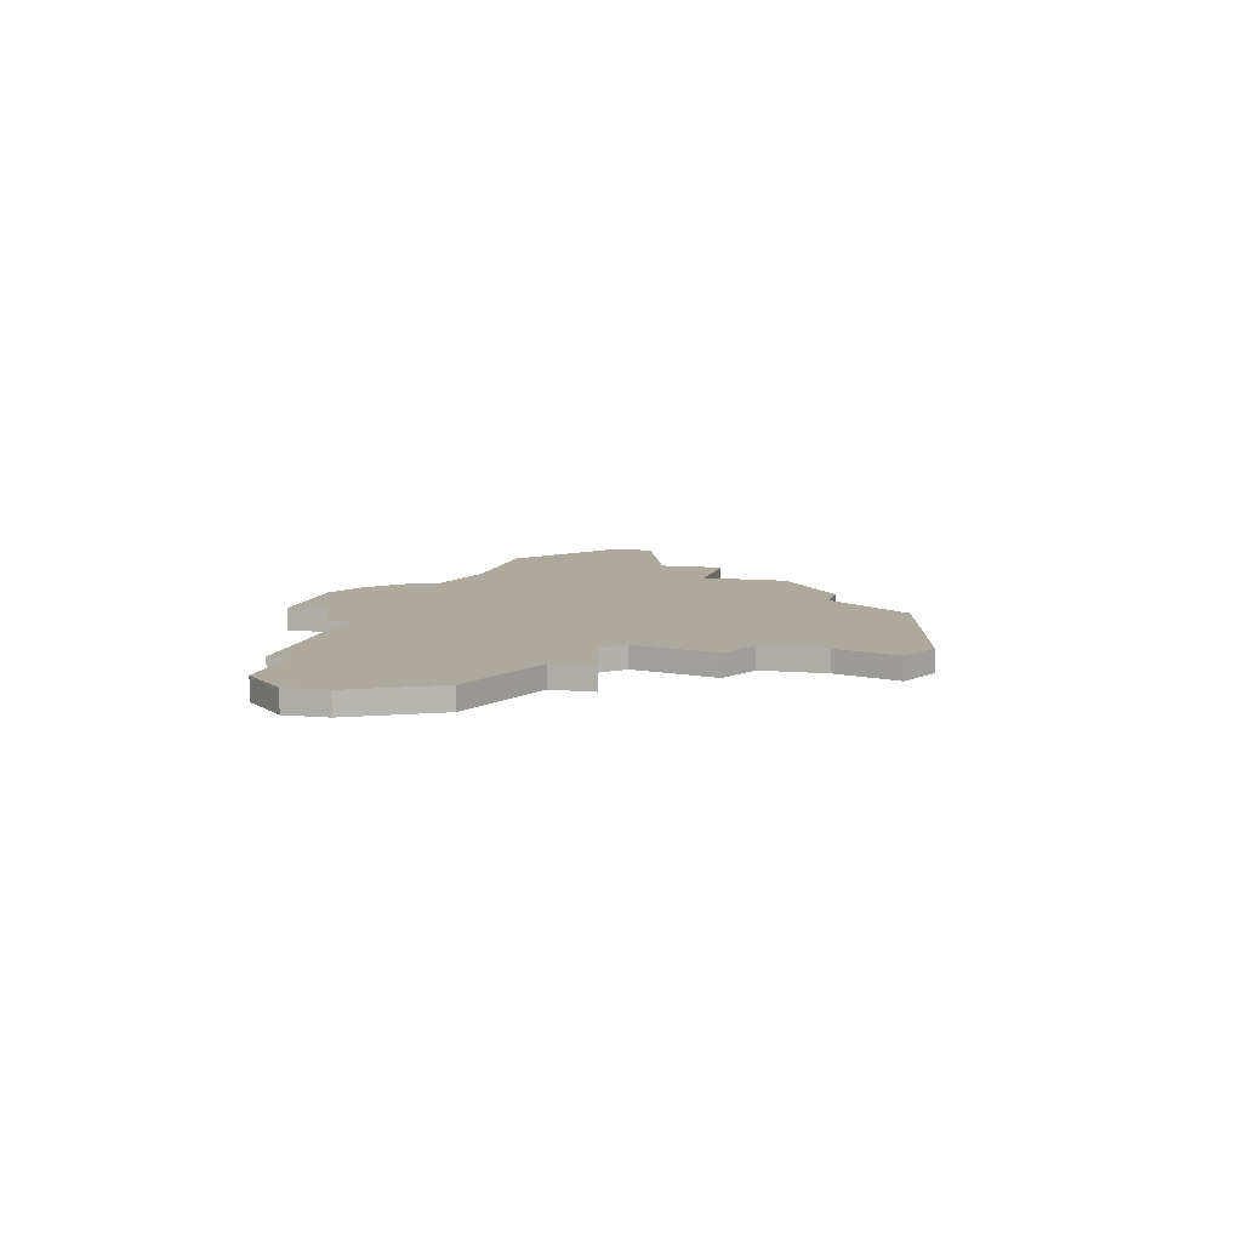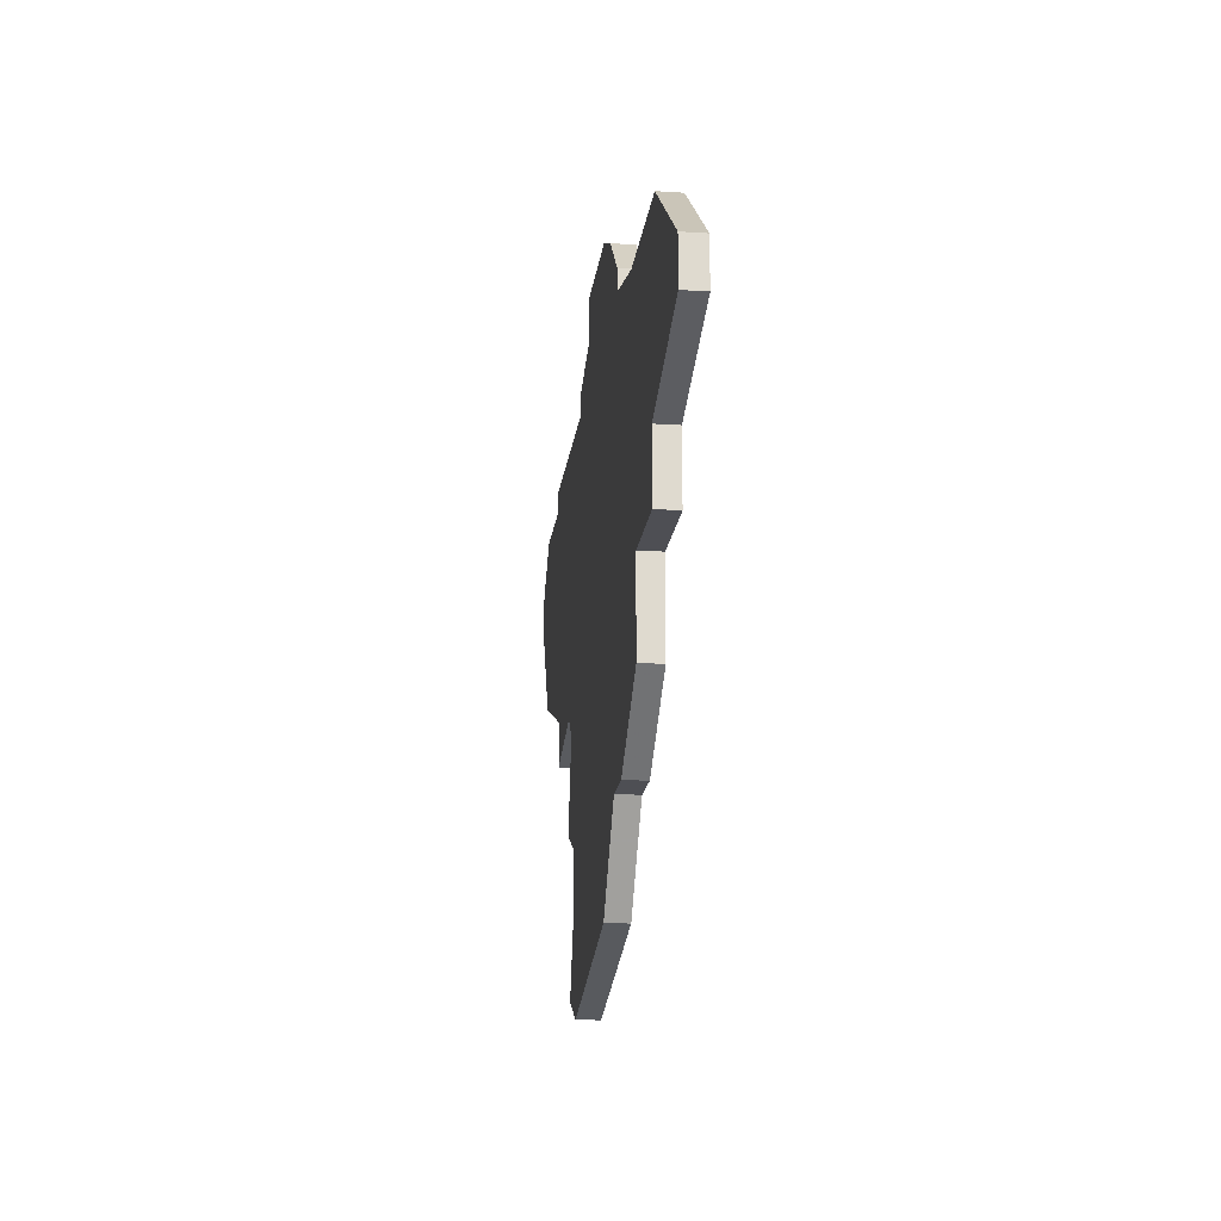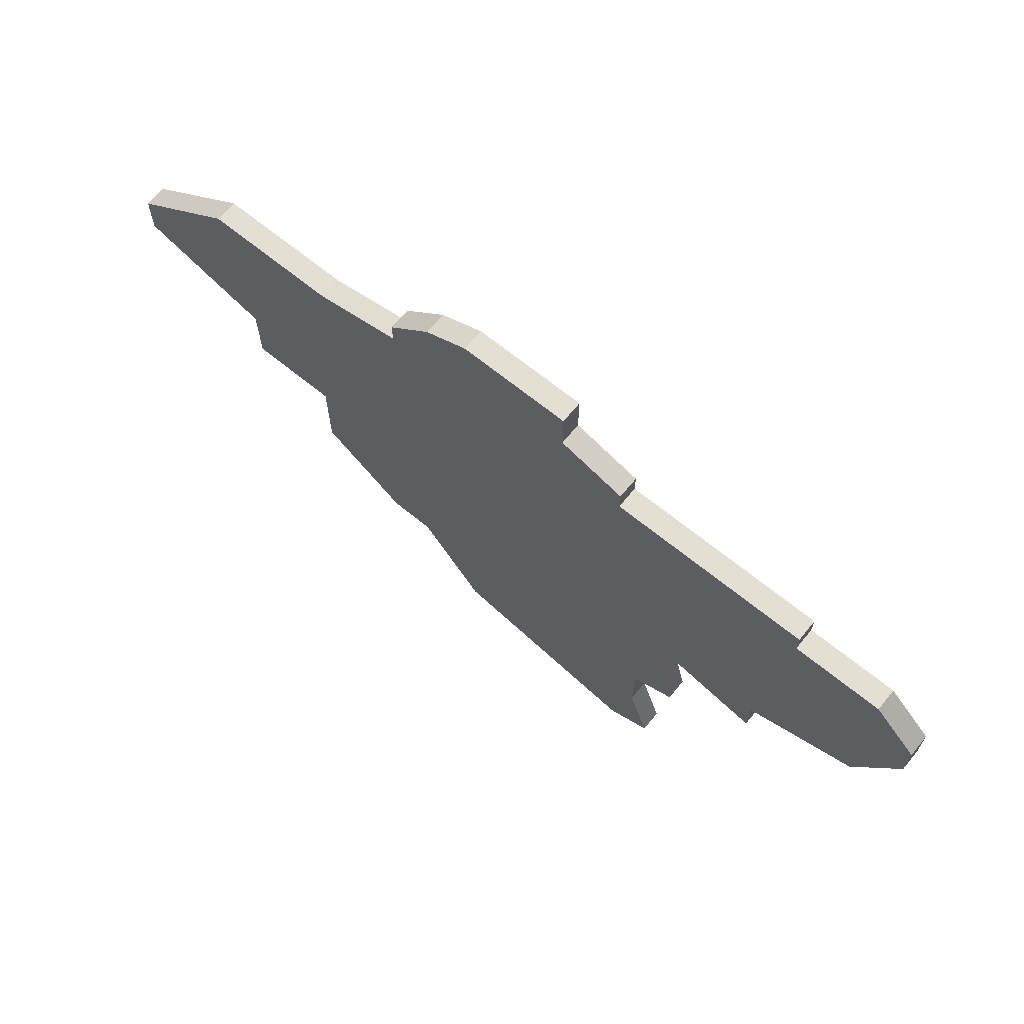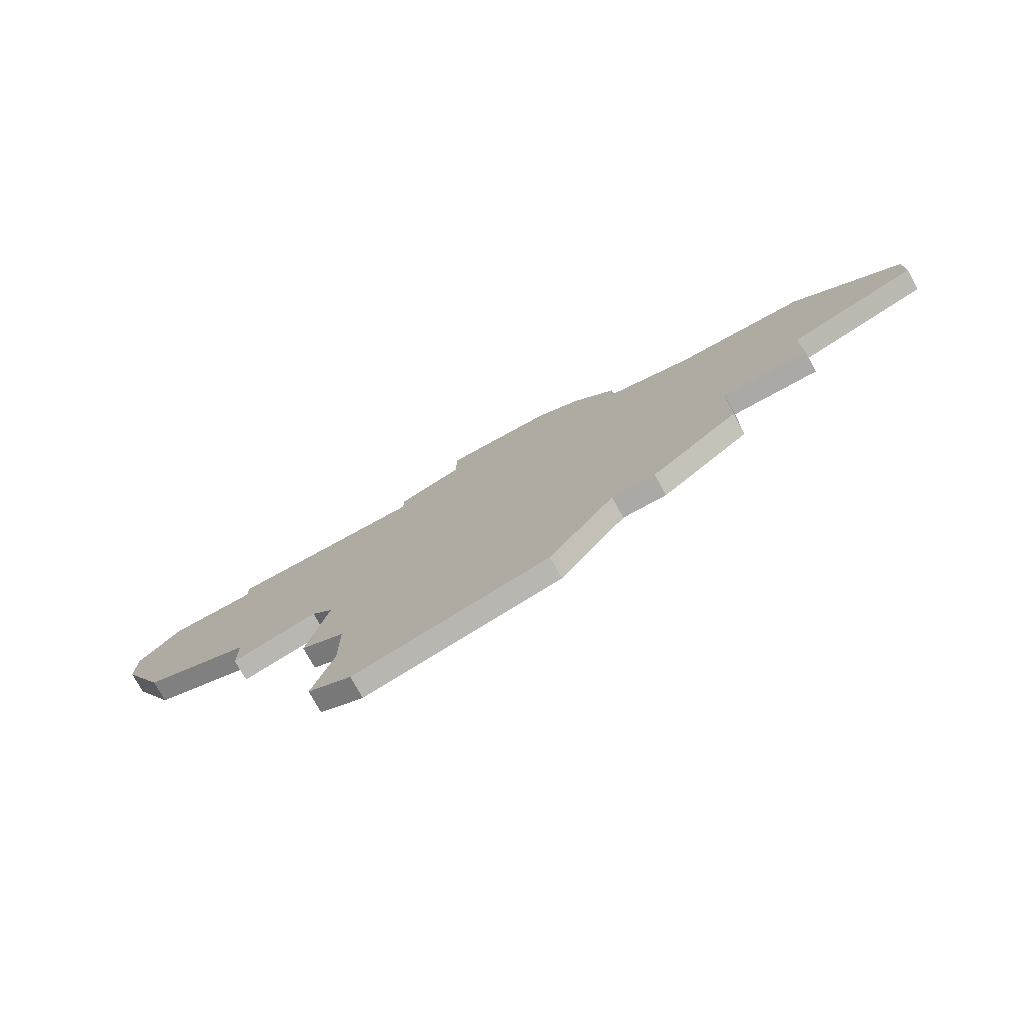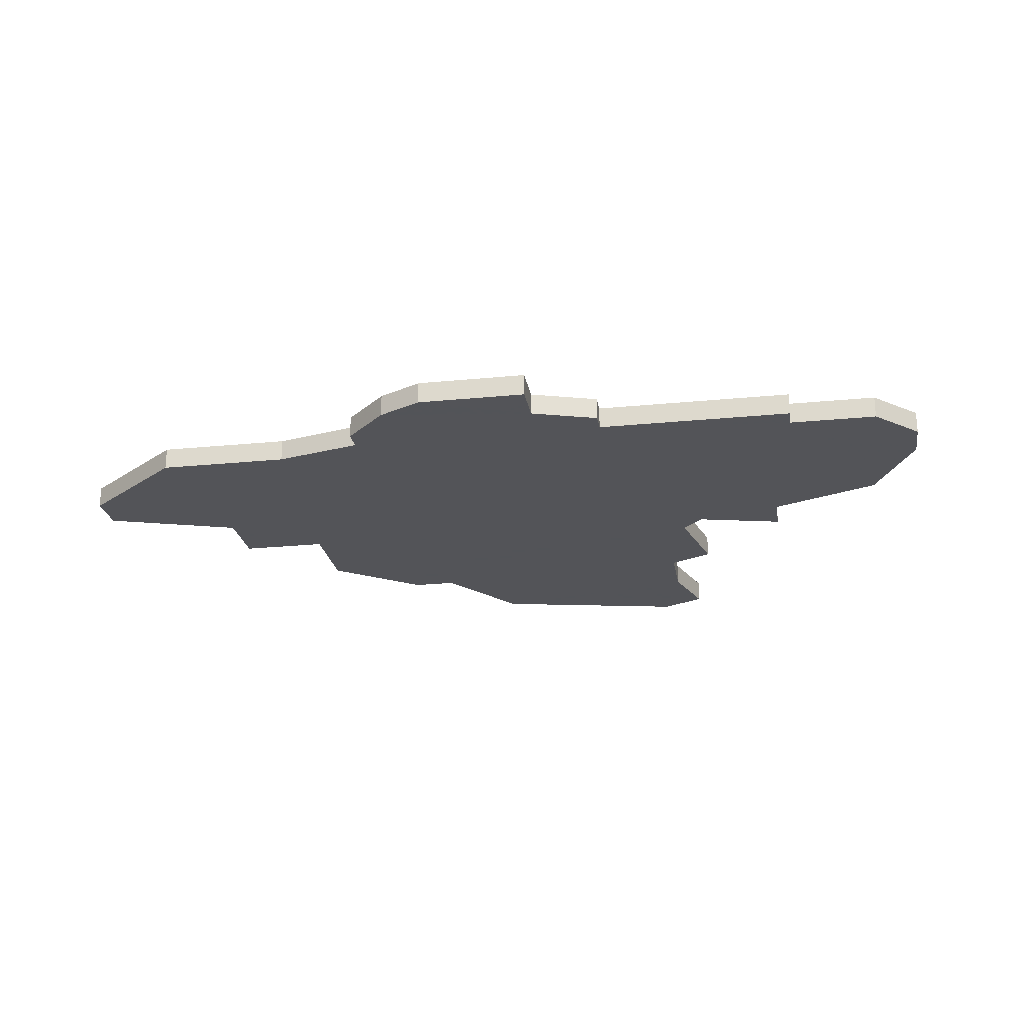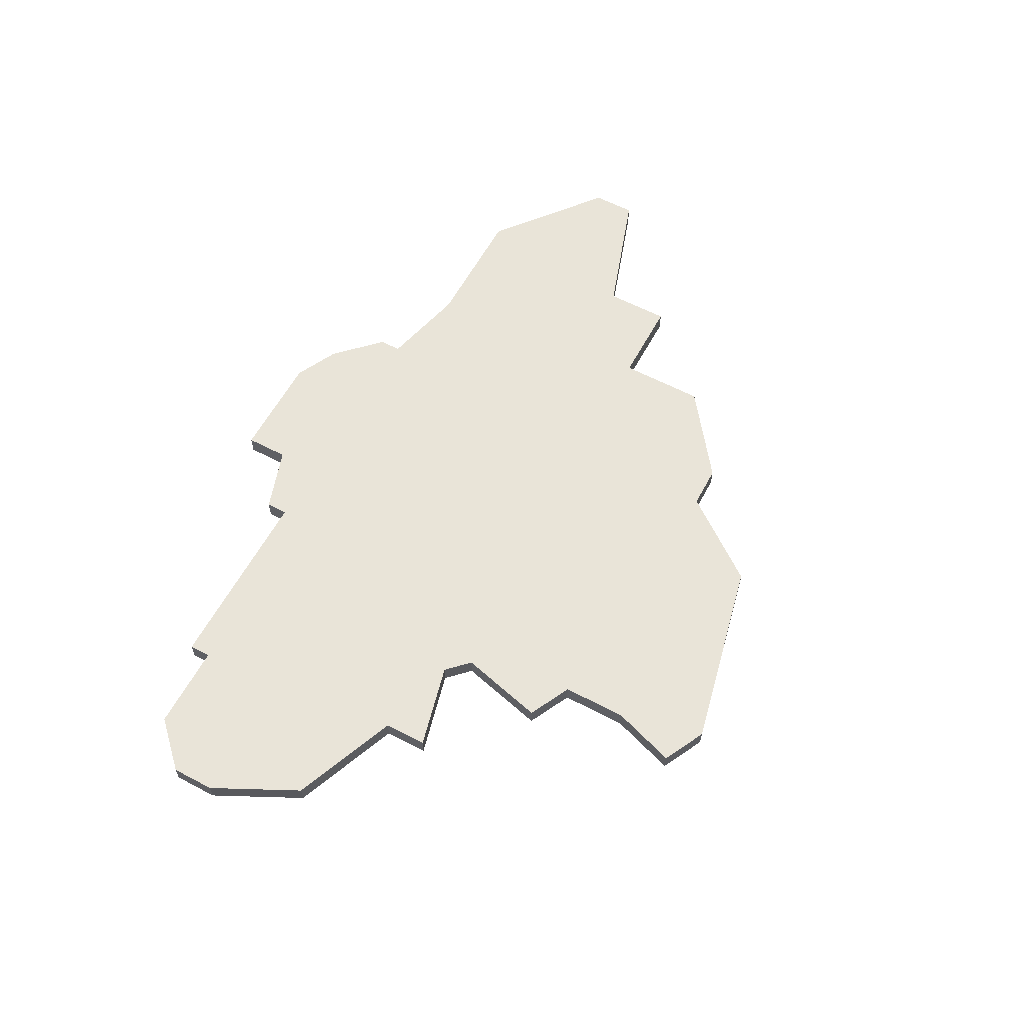
<metadata>
{"format":"obj","ext":"obj","renderer":"f3d","projection":"perspective","resolution":1024,"background":"white","views":[{"elev":8.9,"azim":-76.3,"up":"+Z"},{"elev":-18.4,"azim":82.9,"up":"+Y"},{"elev":67.1,"azim":-140.7,"up":"+Y"},{"elev":-75.4,"azim":28.8,"up":"+Y"},{"elev":-23.4,"azim":-170.5,"up":"+Z"},{"elev":60.1,"azim":-61.7,"up":"+Z"}]}
</metadata>
<code>
v 3526 -719 0
v 3526 -719 1
v 3526 -720 0
v 3526 -720 1
v 3534 -744 0
v 3534 -744 1
v 3533 -737 0
v 3533 -737 1
v 3533 -740 0
v 3533 -740 1
v 3557 -720 0
v 3557 -720 1
v 3532 -732 0
v 3532 -732 1
v 3532 -743 0
v 3532 -743 1
v 3548 -738 0
v 3548 -738 1
v 3556 -728 0
v 3556 -728 1
v 3556 -731 0
v 3556 -731 1
v 3531 -736 0
v 3531 -736 1
v 3531 -731 0
v 3531 -731 1
v 3547 -719 0
v 3547 -719 1
v 3547 -718 0
v 3547 -718 1
v 3522 -728 0
v 3522 -728 1
v 3522 -720 0
v 3522 -720 1
v 3538 -715 0
v 3538 -715 1
v 3538 -717 0
v 3538 -717 1
v 3546 -738 0
v 3546 -738 1
v 3562 -724 0
v 3562 -724 1
v 3562 -726 0
v 3562 -726 1
v 3545 -716 0
v 3545 -716 1
v 3520 -722 0
v 3520 -722 1
v 3520 -724 0
v 3520 -724 1
v 3552 -735 0
v 3552 -735 1
v 3552 -731 0
v 3552 -731 1
v 3527 -730 0
v 3527 -730 1
v 3527 -732 0
v 3527 -732 1
v 3535 -719 0
v 3535 -719 1
v 3535 -718 0
v 3535 -718 1
v 3543 -715 0
v 3543 -715 1
v 3543 -742 0
v 3543 -742 1
v 3551 -720 0
v 3551 -720 1
f 55 25 57
f 65 9 7
f 15 9 5
f 27 13 59
f 7 23 13
f 39 7 13
f 59 13 25
f 3 49 33
f 49 47 33
f 3 31 49
f 3 25 55
f 31 3 55
f 3 1 59
f 37 59 61
f 3 59 25
f 5 9 65
f 53 39 13
f 53 17 39
f 51 17 53
f 19 21 53
f 41 43 19
f 67 19 53
f 13 27 53
f 63 45 37
f 27 37 45
f 37 35 63
f 67 11 19
f 53 27 67
f 45 29 27
f 27 59 37
f 41 19 11
f 65 7 39
f 58 26 56
f 8 10 66
f 6 10 16
f 60 14 28
f 14 24 8
f 14 8 40
f 26 14 60
f 34 50 4
f 34 48 50
f 50 32 4
f 56 26 4
f 56 4 32
f 60 2 4
f 62 60 38
f 26 60 4
f 66 10 6
f 14 40 54
f 40 18 54
f 54 18 52
f 54 22 20
f 20 44 42
f 54 20 68
f 54 28 14
f 38 46 64
f 46 38 28
f 64 36 38
f 20 12 68
f 68 28 54
f 28 30 46
f 38 60 28
f 12 20 42
f 40 8 66
f 36 64 35
f 35 64 63
f 38 36 37
f 37 36 35
f 62 38 61
f 61 38 37
f 60 62 59
f 59 62 61
f 2 60 1
f 1 60 59
f 4 2 3
f 3 2 1
f 34 4 33
f 33 4 3
f 48 34 47
f 47 34 33
f 50 48 49
f 49 48 47
f 32 50 31
f 31 50 49
f 56 32 55
f 55 32 31
f 58 56 57
f 57 56 55
f 26 58 25
f 25 58 57
f 14 26 13
f 13 26 25
f 24 14 23
f 23 14 13
f 8 24 7
f 7 24 23
f 10 8 9
f 9 8 7
f 16 10 15
f 15 10 9
f 6 16 5
f 5 16 15
f 66 6 65
f 65 6 5
f 40 66 39
f 39 66 65
f 18 40 17
f 17 40 39
f 52 18 51
f 51 18 17
f 54 52 53
f 53 52 51
f 22 54 21
f 21 54 53
f 20 22 19
f 19 22 21
f 44 20 43
f 43 20 19
f 42 44 41
f 41 44 43
f 12 42 11
f 11 42 41
f 68 12 67
f 67 12 11
f 28 68 27
f 27 68 67
f 30 28 29
f 29 28 27
f 64 46 63
f 63 46 45
f 46 30 45
f 45 30 29

</code>
